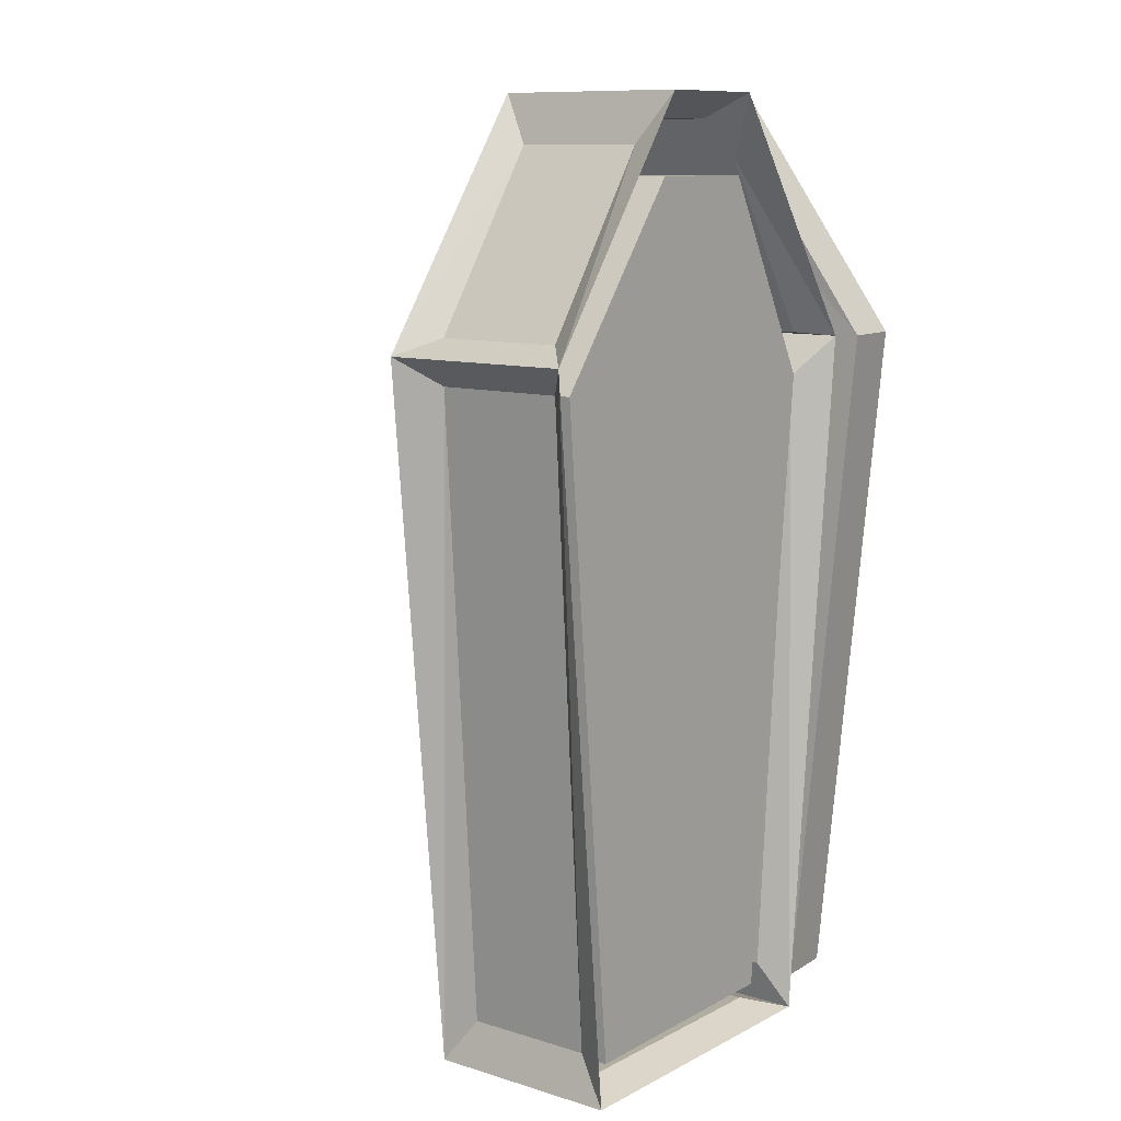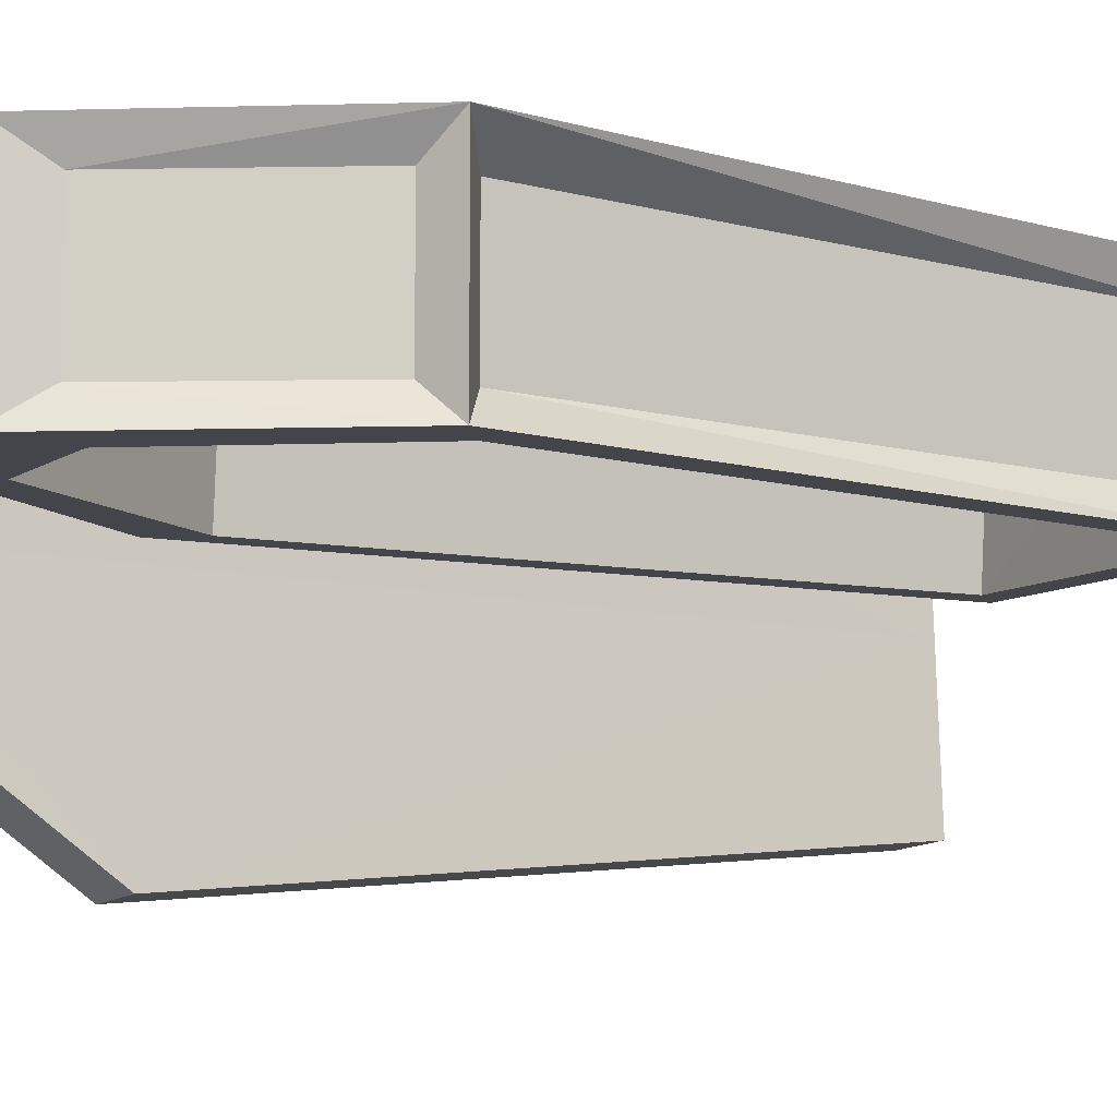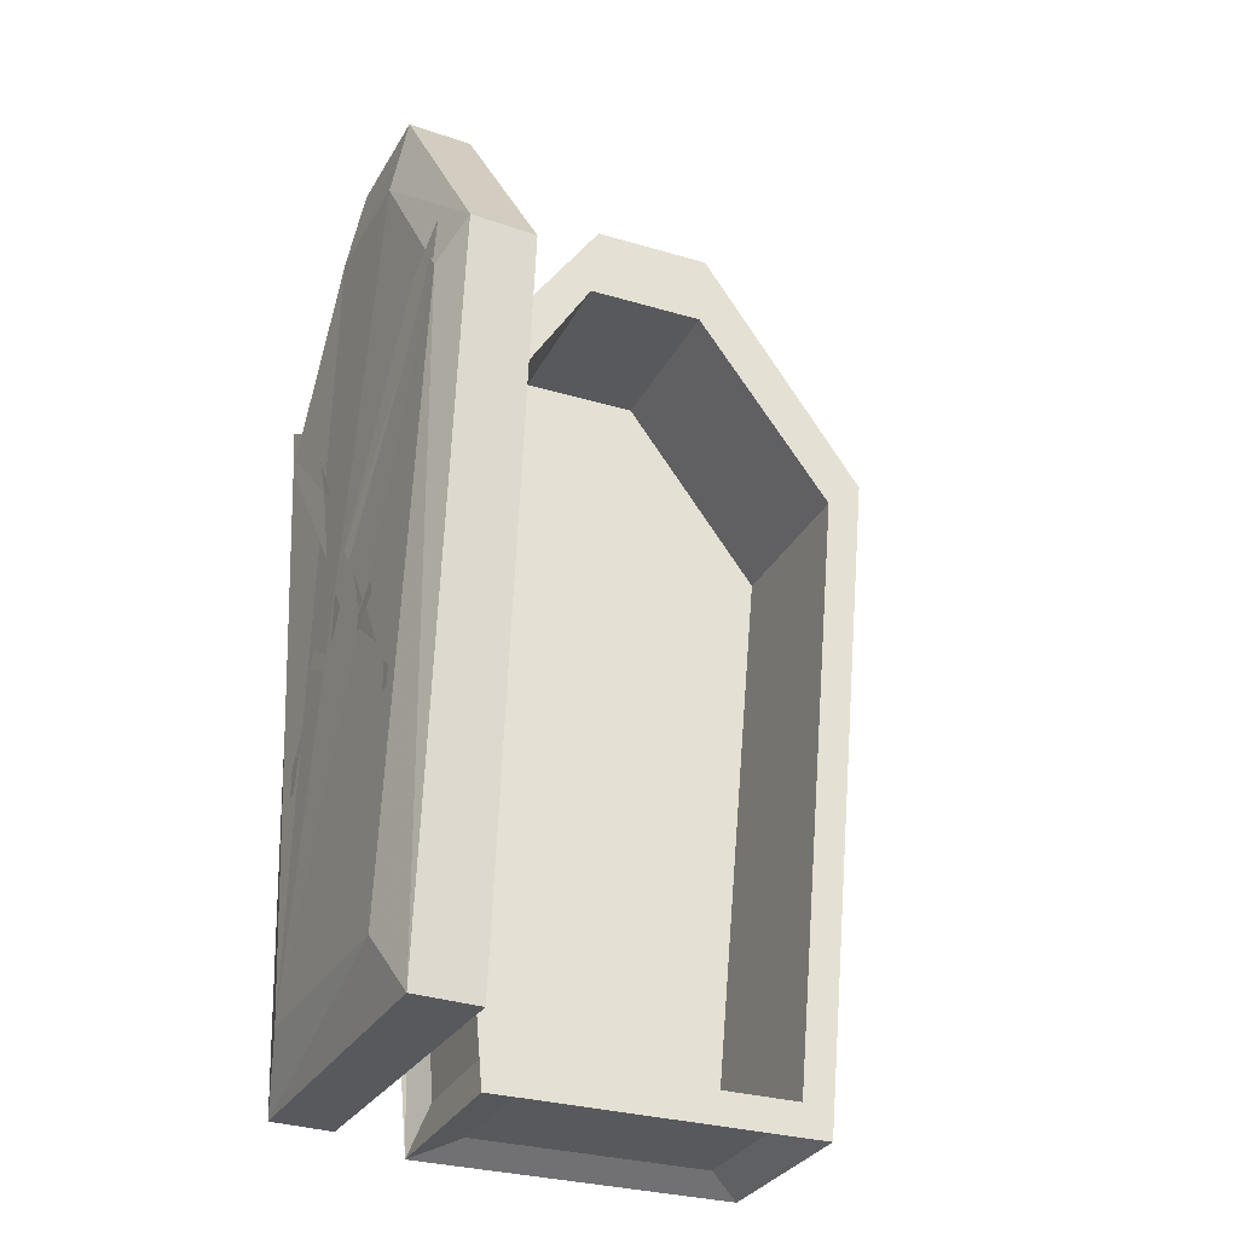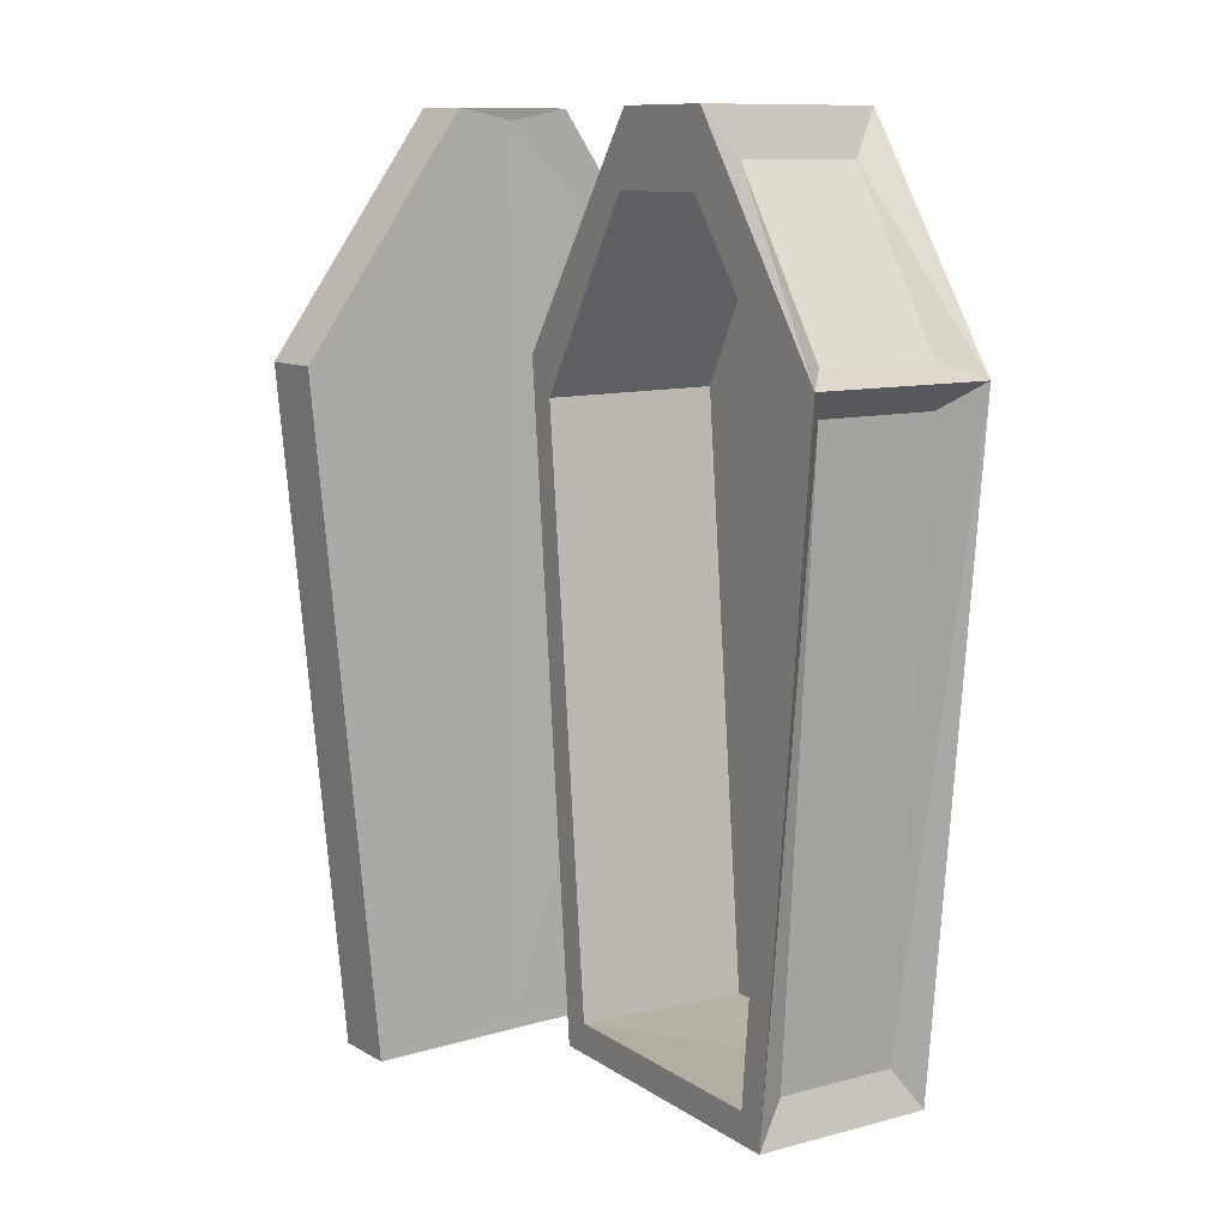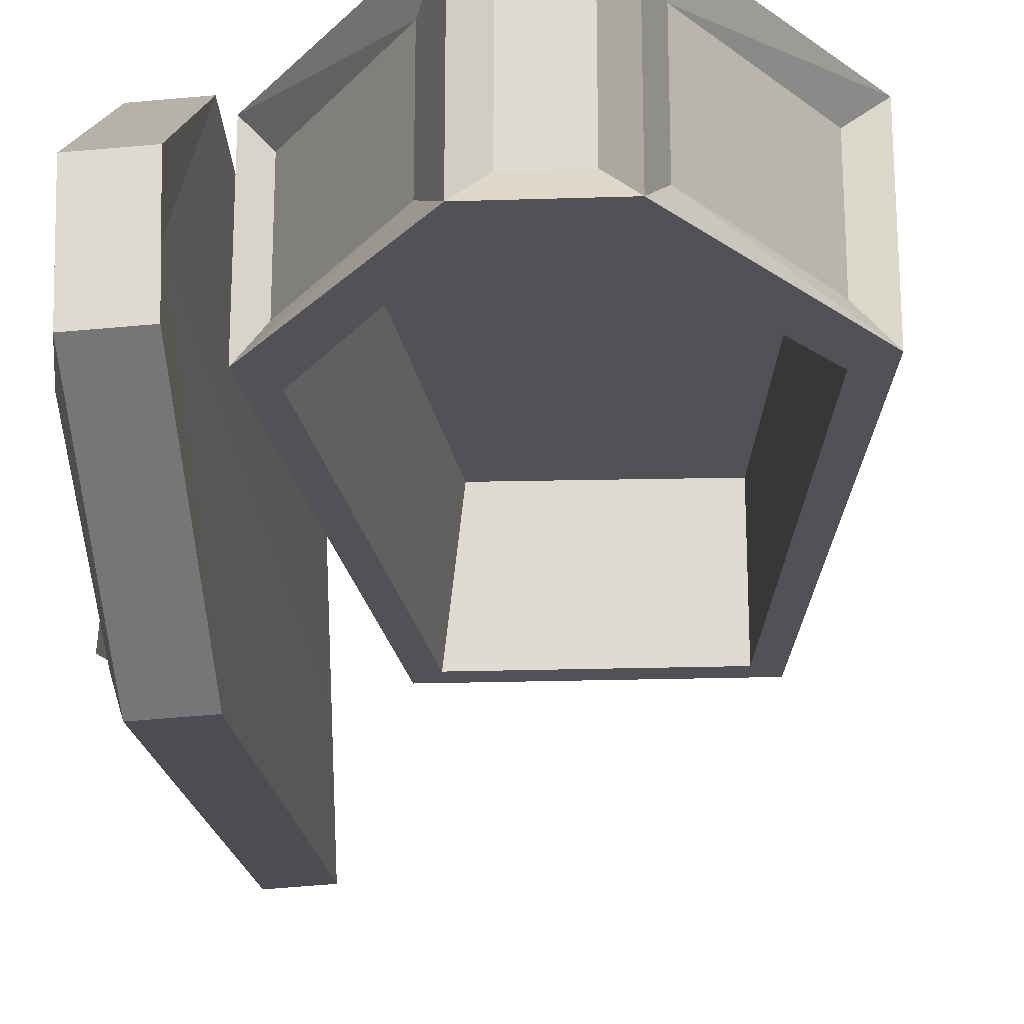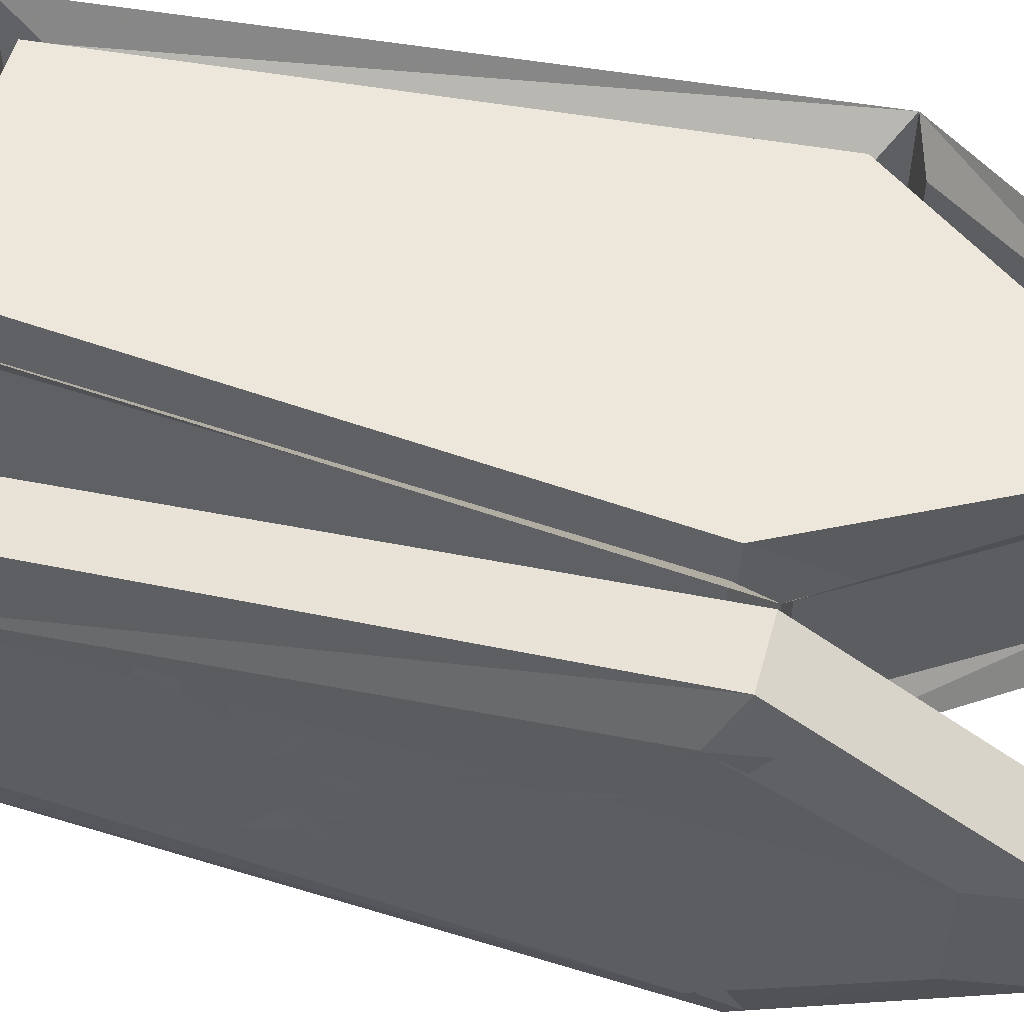
<metadata>
{"format":"obj","ext":"obj","renderer":"f3d","projection":"perspective","resolution":1024,"background":"white","views":[{"elev":10.3,"azim":128.0,"up":"+Z"},{"elev":-9.2,"azim":58.5,"up":"+Y"},{"elev":-30.2,"azim":-23.3,"up":"+Z"},{"elev":10.8,"azim":57.1,"up":"+Z"},{"elev":-21.2,"azim":3.3,"up":"+Y"},{"elev":53.0,"azim":-74.3,"up":"+Y"}]}
</metadata>
<code>
v 0.04688 -0.01562 0.8672
v -0.07812 -0.01562 0.8672
v -0.07812 -0.2656 0.8672
v 0.04688 -0.2656 0.8672
v 0.1016 -0.3281 0.9141
v 0.1016 0.04688 0.9141
v -0.1328 0.04688 0.9141
v -0.1328 -0.3281 0.9141
v 0.08594 -0.3281 0.7656
v 0.3594 -0.3281 0.3984
v 0.4297 -0.3281 0.4531
v 0.1328 -0.2656 0.8203
v 0.1328 -0.01562 0.8203
v 0.4297 0.04688 0.4531
v 0.3594 -0.01562 0.4844
v 0.3594 -0.2656 0.3984
v 0.3594 -0.01562 0.3984
v 0.2812 -0.01562 -0.8125
v 0.3047 0.04688 -0.8984
v 0.3047 -0.3281 -0.8984
v 0.2266 -0.2656 -0.8672
v 0.2266 -0.01562 -0.8672
v -0.3281 0.04688 -0.8984
v -0.2422 -0.01562 -0.8672
v -0.3281 -0.3281 -0.8984
v -0.3047 -0.2656 -0.8125
v -0.3047 -0.01562 -0.8125
v -0.3906 -0.01562 0.375
v -0.4531 0.04688 0.4531
v -0.4531 -0.3281 0.4531
v -0.3984 -0.2656 0.4609
v -0.3984 -0.01562 0.4609
v -0.1797 -0.01562 0.7969
v -0.1797 -0.2656 0.7969
v -0.1484 -0.3281 0.7656
v -0.1484 0.01562 0.7656
v 0.08594 0.01562 0.7656
v 0.3594 0.01562 0.3984
v 0.25 -0.3281 -0.8359
v 0.2812 -0.2656 -0.8125
v -0.3906 -0.2656 0.375
v -0.2422 -0.2656 -0.8672
v -0.2734 -0.3281 -0.8359
v -0.3906 -0.3281 0.375
v 0.3594 -0.2656 0.4844
v -0.3516 0.01562 0.3828
v 0.25 0.01562 -0.8359
v -0.2344 0.01562 -0.8281
v -0.6328 -0.2422 -0.1094
v -0.6328 -0.2266 -0.1406
v -0.625 -0.3281 -0.1953
v -0.625 -0.3359 -0.1719
v -0.6016 -0.7109 0.3828
v -0.6094 -0.6328 0.4297
v -0.625 -0.3672 0.02344
v -0.6172 -0.4141 -0.03906
v -0.6016 -0.7344 0.4922
v -0.6328 -0.1406 -0.3594
v -0.6328 -0.1797 -0.3594
v -0.6328 -0.1484 -0.3203
v -0.6328 -0.1953 -0.2969
v -0.6328 -0.1719 -0.2891
v -0.625 -0.2969 -0.1719
v -0.625 -0.25 -0.1406
v -0.6172 -0.4141 -0.1719
v -0.6172 -0.4219 -0.1953
v -0.6172 -0.5234 -0.1406
v -0.6172 -0.5078 -0.1094
v -0.6172 -0.4219 -0.1562
v -0.6172 -0.4688 -0.125
v -0.6328 -0.1172 0.4297
v -0.6406 -0.03906 0.3828
v -0.6406 -0.007812 0.4922
v -0.6094 -0.6094 -0.3203
v -0.6094 -0.5703 -0.3594
v -0.6094 -0.6094 -0.3594
v -0.6094 -0.5703 -0.2891
v -0.6094 -0.5547 -0.2969
v -0.6172 -0.4922 -0.1484
v -0.6172 -0.4453 -0.1719
v -0.625 -0.3672 -0.08594
v -0.625 -0.3203 -0.03125
v -0.625 -0.2734 -0.125
v -0.625 -0.3125 -0.1562
v -0.6328 -0.1719 -0.7812
v -0.6094 -0.5859 -0.7734
v -0.6016 -0.7266 0.3984
v -0.6172 -0.4844 0.7422
v -0.625 -0.2422 0.7422
v -0.6406 -0.03125 0.3984
v -0.6094 0.07031 0.4531
v -0.6016 -0.05469 -0.8984
v -0.5781 -0.6875 -0.8984
v -0.5703 -0.8125 0.4531
v -0.5859 -0.4844 0.9141
v -0.5938 -0.25 0.9141
v -0.4844 0.07812 0.4531
v -0.4844 -0.04688 -0.8984
v -0.4531 -0.6797 -0.8984
v -0.4453 -0.8047 0.4531
v -0.4609 -0.4766 0.9141
v -0.4688 -0.2422 0.9141
v -0.4688 -0.3594 0.8906
v -0.4688 -0.3672 -0.8672
f 1 2 3
f 1 3 4
f 16 40 17
f 17 40 18
f 31 34 33
f 31 33 32
f 41 28 27
f 41 27 26
f 24 22 21
f 24 21 42
f 15 13 12
f 15 12 45
f 1 4 5
f 1 5 6
f 1 6 2
f 2 6 7
f 2 7 8
f 2 8 3
f 3 8 4
f 4 8 5
f 5 8 9
f 5 9 10
f 5 10 11
f 5 11 12
f 5 12 6
f 6 12 13
f 6 13 14
f 14 13 15
f 14 15 11
f 14 11 16
f 14 16 17
f 14 17 18
f 14 18 19
f 19 18 20
f 19 20 21
f 19 21 22
f 19 22 23
f 23 22 24
f 23 24 25
f 23 25 26
f 23 26 27
f 23 27 28
f 23 28 29
f 29 28 30
f 29 30 31
f 29 31 32
f 29 32 33
f 29 33 7
f 7 33 8
f 8 33 34
f 8 34 30
f 8 30 35
f 8 35 9
f 10 39 11
f 11 39 20
f 11 20 16
f 16 20 40
f 18 40 20
f 41 26 30
f 41 30 28
f 24 42 25
f 25 42 21
f 25 21 20
f 25 20 43
f 25 43 44
f 25 44 30
f 25 30 26
f 15 45 11
f 11 45 12
f 34 31 30
f 30 44 35
f 39 43 20
f 9 35 36
f 9 36 37
f 9 37 10
f 10 37 38
f 10 38 39
f 35 44 46
f 35 46 36
f 38 47 39
f 39 47 43
f 48 46 44
f 48 44 43
f 48 43 47
f 36 46 37
f 37 46 38
f 38 46 47
f 48 47 46
f 49 50 51
f 49 51 52
f 53 54 55
f 53 55 56
f 54 53 57
f 58 59 60
f 60 59 61
f 60 61 62
f 62 61 63
f 62 63 64
f 65 66 67
f 65 67 68
f 69 70 71
f 69 71 72
f 72 71 73
f 74 75 76
f 75 74 77
f 75 77 78
f 78 77 79
f 78 79 80
f 81 82 83
f 81 83 84
f 91 96 97
f 91 97 98
f 91 98 92
f 92 98 99
f 92 99 93
f 93 99 100
f 93 100 94
f 94 100 101
f 94 101 95
f 95 101 102
f 95 102 96
f 96 102 97
f 85 86 87
f 85 87 88
f 85 88 89
f 85 89 90
f 85 90 91
f 85 91 92
f 85 92 86
f 86 92 93
f 86 93 87
f 87 93 94
f 87 94 88
f 88 94 95
f 88 95 89
f 89 95 96
f 89 96 90
f 90 96 91
f 97 102 103
f 97 103 104
f 97 104 98
f 98 104 99
f 99 104 100
f 100 104 103
f 100 103 101
f 101 103 102

</code>
